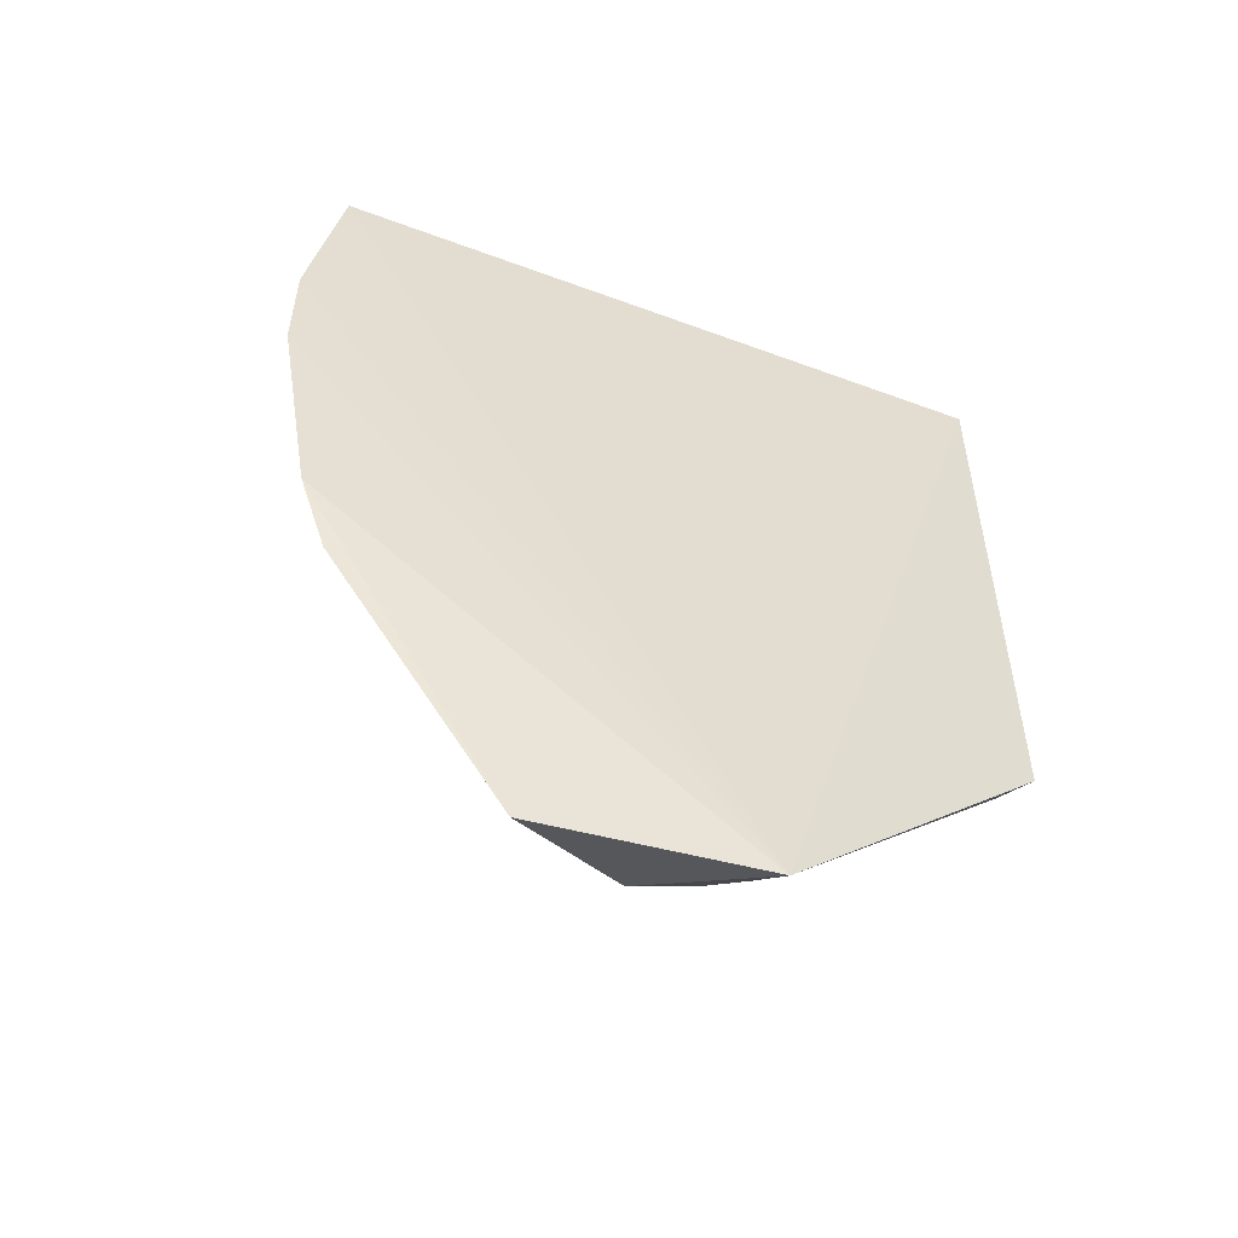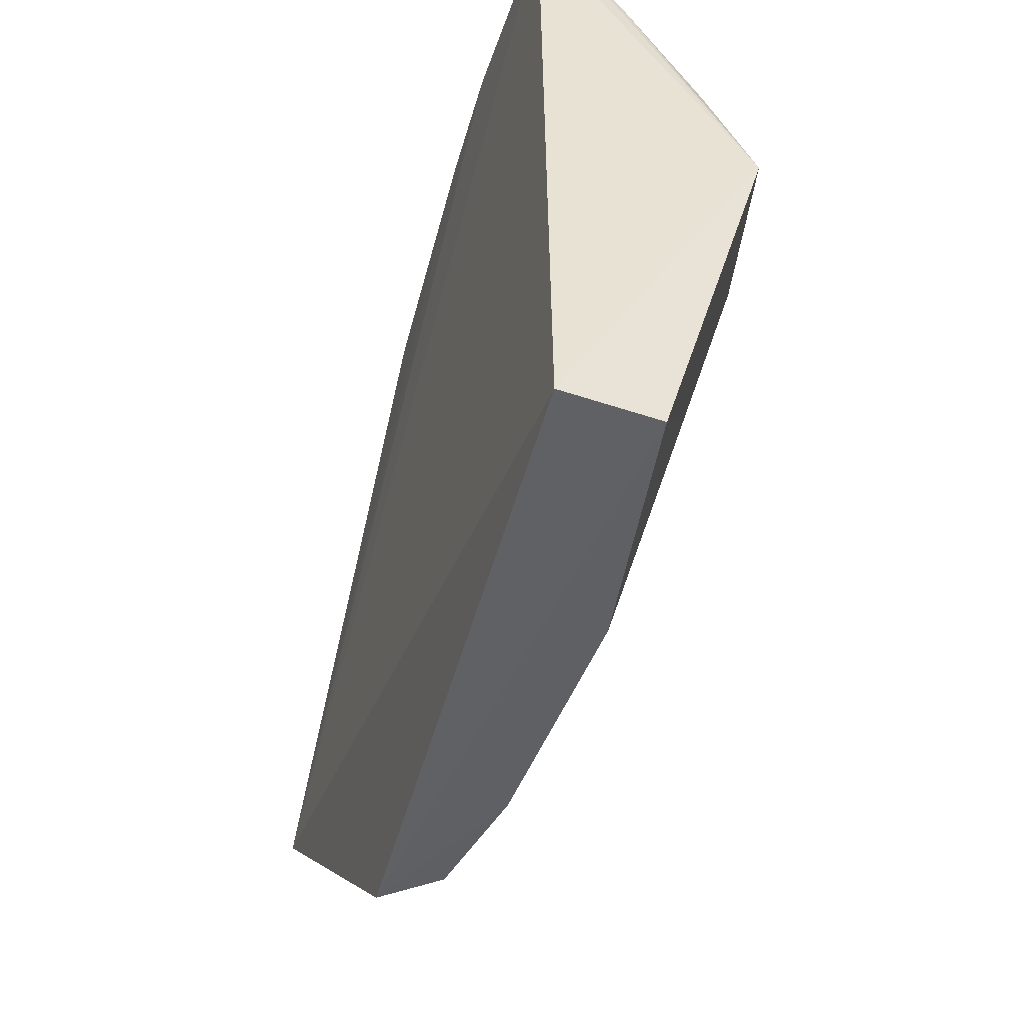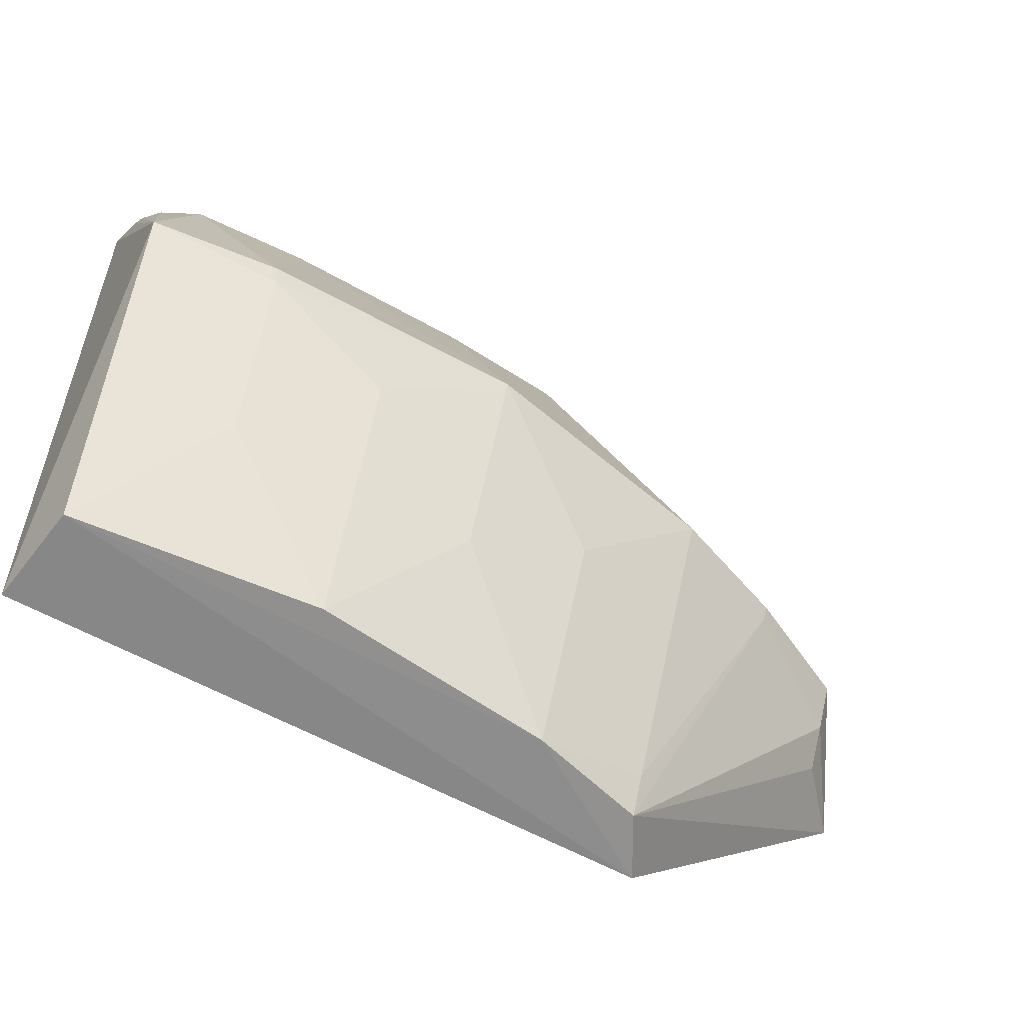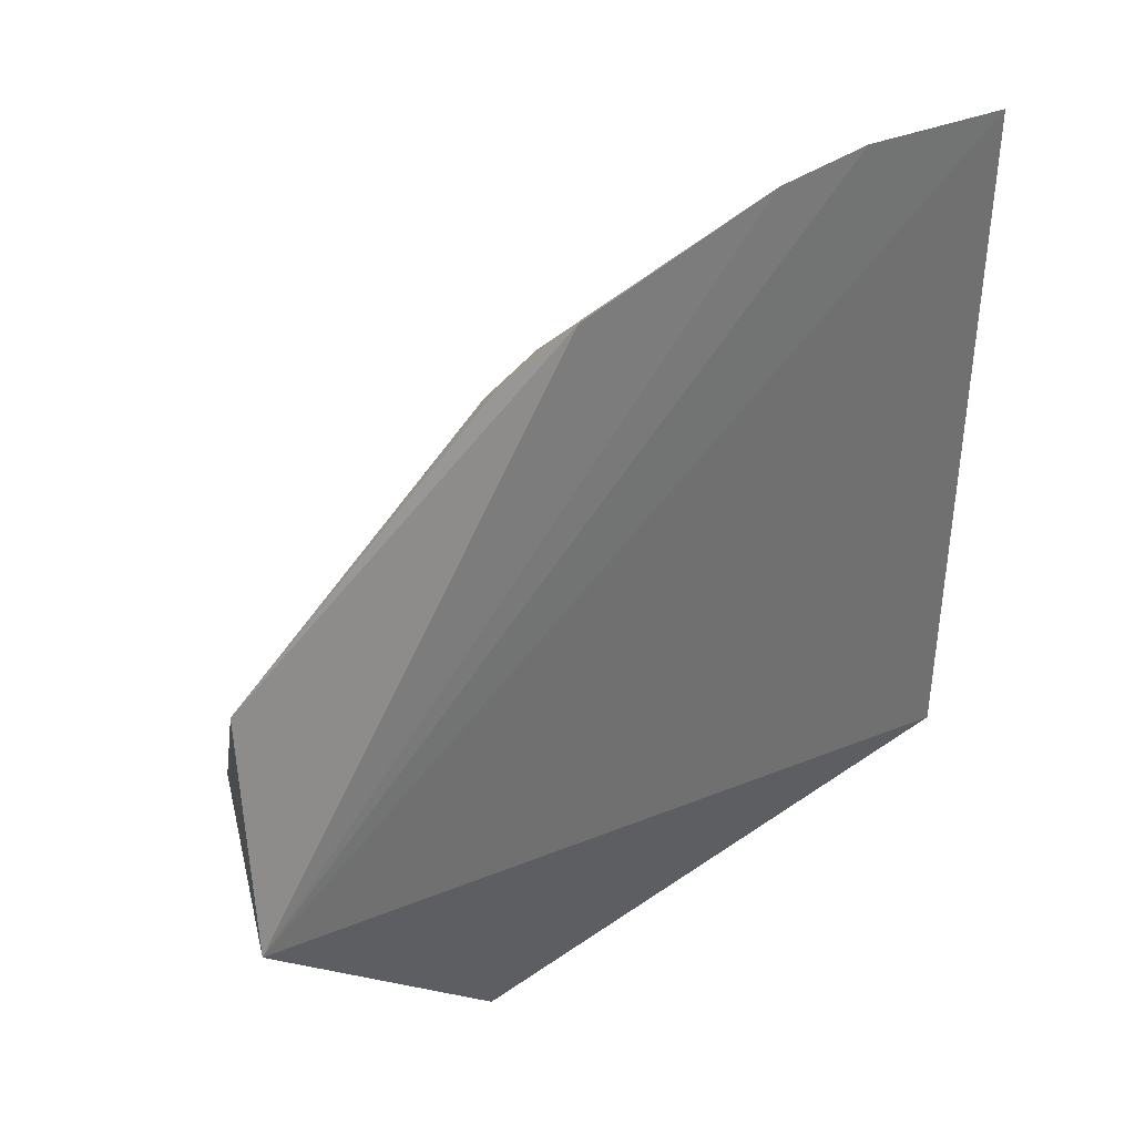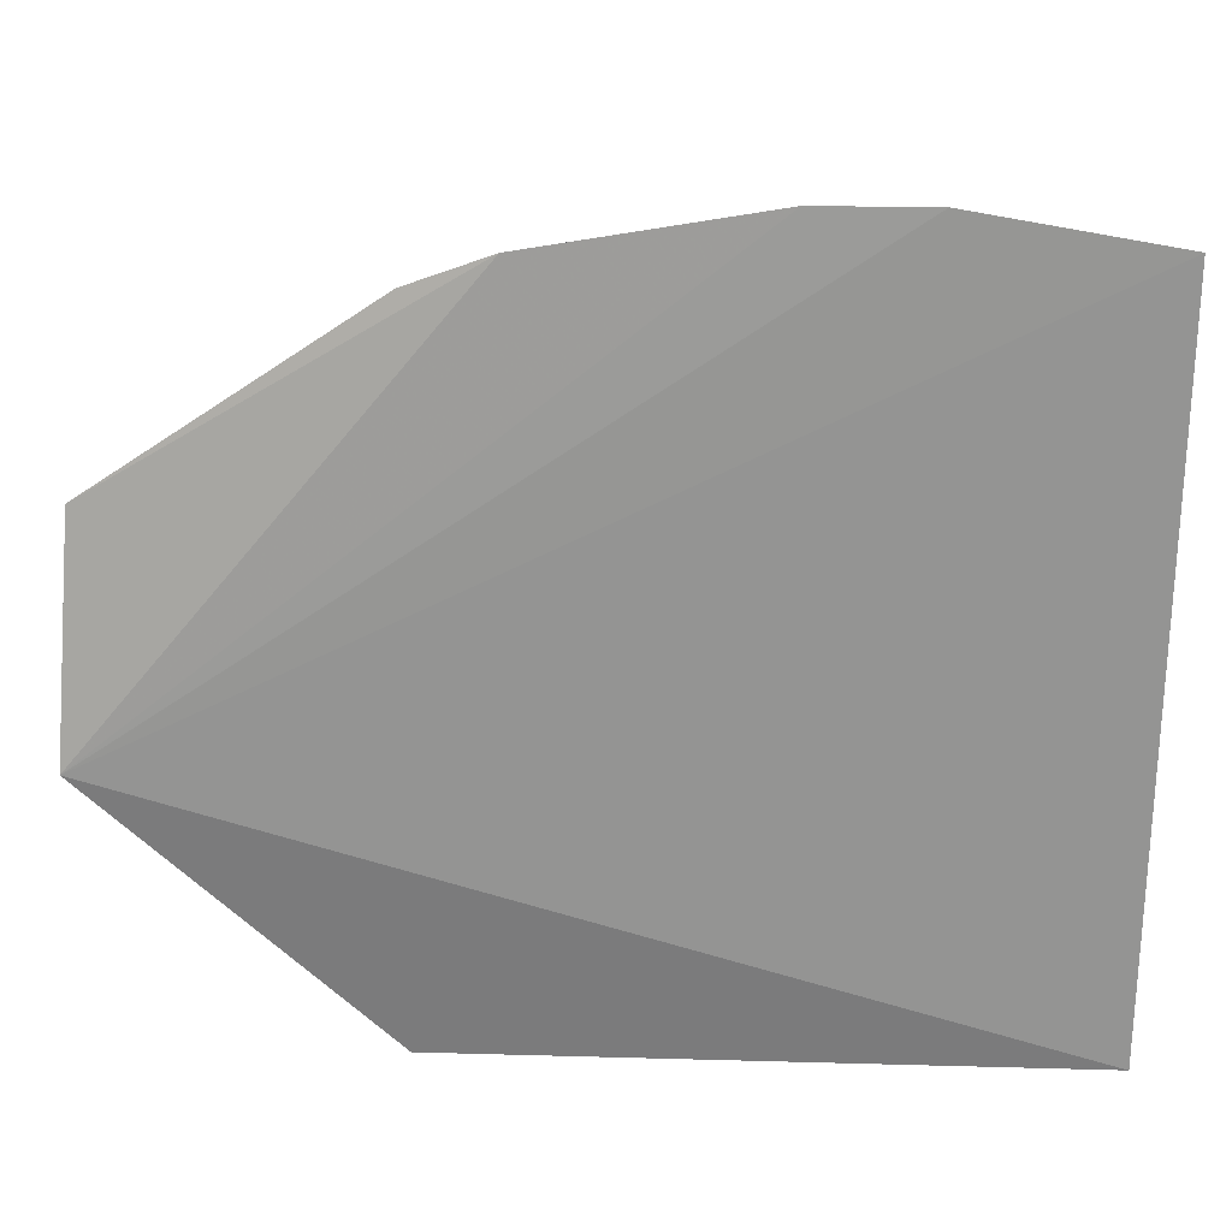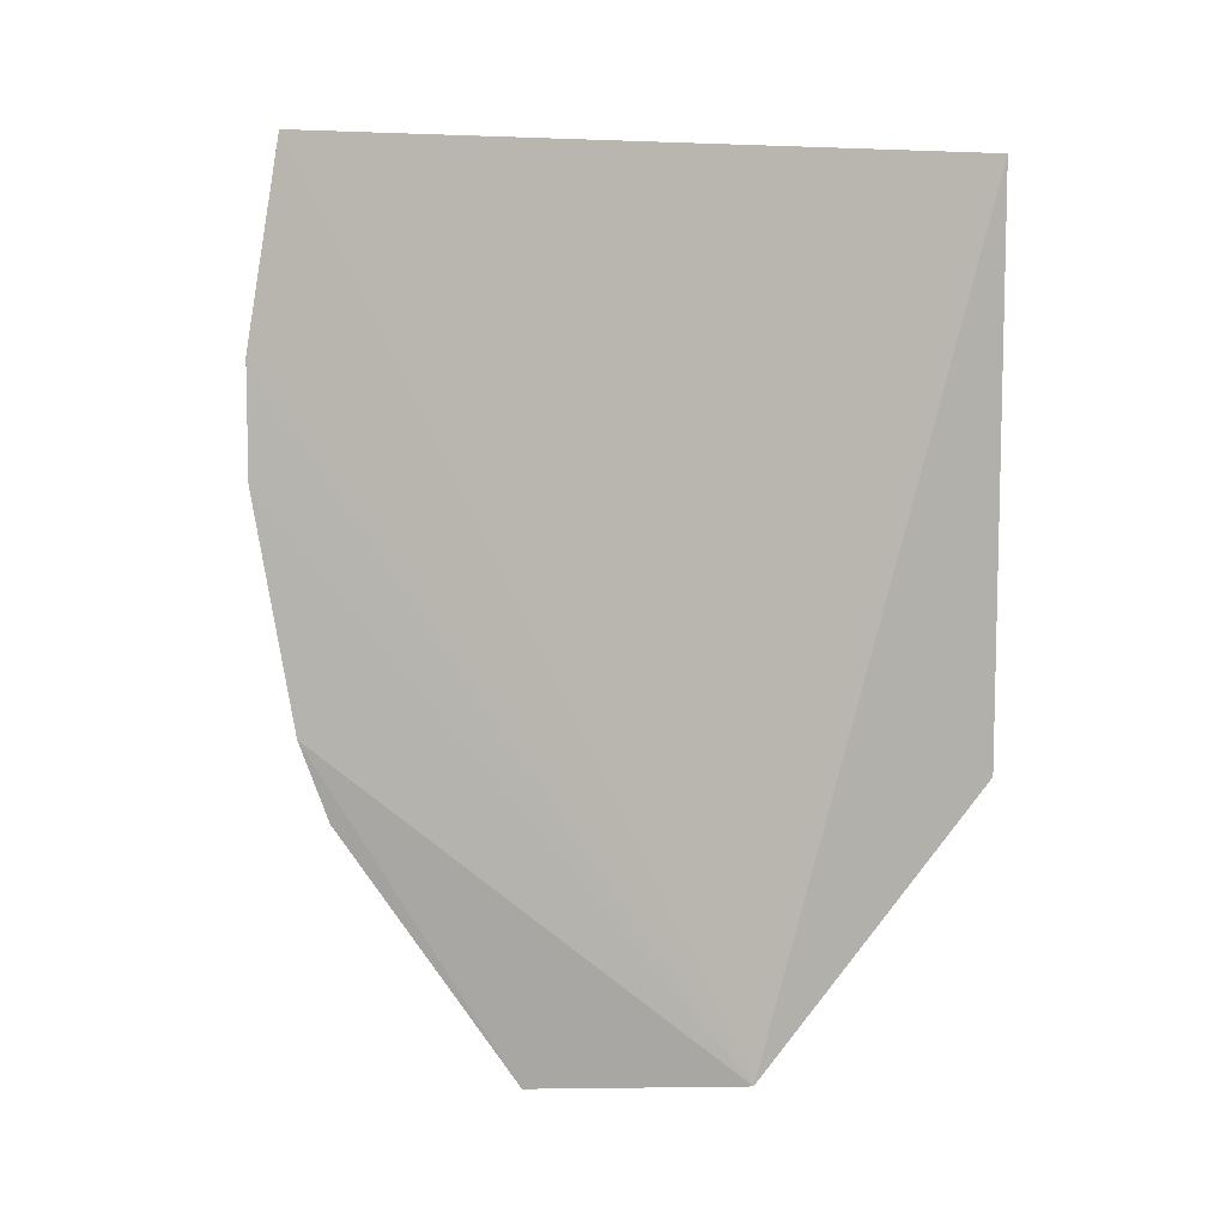
<metadata>
{"format":"obj","ext":"obj","renderer":"f3d","projection":"perspective","resolution":1024,"background":"white","views":[{"elev":-53.6,"azim":69.3,"up":"+Y"},{"elev":-48.9,"azim":164.3,"up":"+Z"},{"elev":-58.8,"azim":-120.4,"up":"+Z"},{"elev":36.6,"azim":47.1,"up":"+Z"},{"elev":22.2,"azim":92.5,"up":"+Z"},{"elev":7.7,"azim":69.4,"up":"+Y"}]}
</metadata>
<code>
v -0.4147 -0.249 0.201
v -0.402 -0.2545 0.113
v -0.4093 -0.1111 0.2845
v -0.411 0.09761 0.2865
v -0.4964 0.05066 0.153
v -0.4091 0.02167 0.2998
v -0.4787 -0.1443 0.153
v -0.4142 0.09527 0.005277
v -0.4091 -0.02164 0.2998
v -0.4747 0.03558 0.2189
v -0.4414 -0.2349 0.153
v -0.4582 -0.1538 0.199
v -0.4902 0.09848 0.153
v -0.4604 0.0006762 0.008867
v -0.4333 0.09632 0.2643
v -0.4166 -0.0206 0.2923
v -0.4977 -0.04806 0.153
v -0.4202 -0.1408 0.2652
v -0.4279 -0.224 0.1987
v -0.4623 -0.1905 0.153
v -0.4755 0.07951 0.2106
v -0.4511 0.09042 0.007661
v -0.4177 -0.1462 0.003863
v -0.4166 0.02071 0.2923
v -0.4312 -0.1084 0.2643
v -0.4756 -0.07942 0.2106
v -0.4514 -0.0891 0.007634
v -0.4896 0.0008551 0.1153
v -0.4122 -0.1427 0.2725
v -0.4735 0.09428 0.199
v -0.459 0.07912 0.2334
v -0.4748 0.04754 0.06983
v -0.4398 -0.1332 0.006974
v -0.4176 -0.1086 0.2774
v -0.4747 -0.03543 0.2189
v -0.4749 -0.04598 0.06982
v -0.4762 -0.09388 0.09977
v -0.4952 0.0497 0.1445
v -0.4443 0.09566 0.249
v -0.4267 -0.2319 0.1136
v -0.4359 -0.232 0.1305
v -0.445 -0.1342 0.02467
v -0.4591 -0.07899 0.2334
v -0.4606 -0.1898 0.1464
f 1 2 3
f 6 2 4
f 8 4 2
f 9 3 2
f 9 2 6
f 11 2 1
f 13 4 8
f 15 6 4
f 15 4 13
f 16 9 6
f 17 10 5
f 19 11 1
f 19 18 12
f 19 1 18
f 20 12 7
f 20 19 12
f 20 11 19
f 21 13 5
f 21 5 10
f 22 13 8
f 23 8 2
f 23 22 8
f 24 15 10
f 24 6 15
f 24 16 6
f 24 10 16
f 25 9 16
f 26 17 7
f 26 7 12
f 26 12 18
f 26 18 25
f 27 14 22
f 27 22 23
f 28 14 17
f 29 18 1
f 29 1 3
f 29 25 18
f 30 13 21
f 31 21 10
f 31 10 15
f 31 15 21
f 32 22 14
f 32 14 28
f 33 23 2
f 33 27 23
f 34 3 9
f 34 9 25
f 34 29 3
f 34 25 29
f 35 10 17
f 35 17 26
f 35 16 10
f 36 17 14
f 36 14 27
f 37 27 7
f 37 7 17
f 37 36 27
f 37 17 36
f 38 28 17
f 38 17 5
f 38 32 28
f 38 5 13
f 38 13 22
f 38 22 32
f 39 30 21
f 39 21 15
f 39 15 13
f 39 13 30
f 40 33 2
f 41 33 40
f 41 40 2
f 41 2 11
f 42 20 7
f 42 7 27
f 42 27 33
f 43 35 26
f 43 26 25
f 43 25 16
f 43 16 35
f 44 33 41
f 44 42 33
f 44 20 42
f 44 41 11
f 44 11 20

</code>
